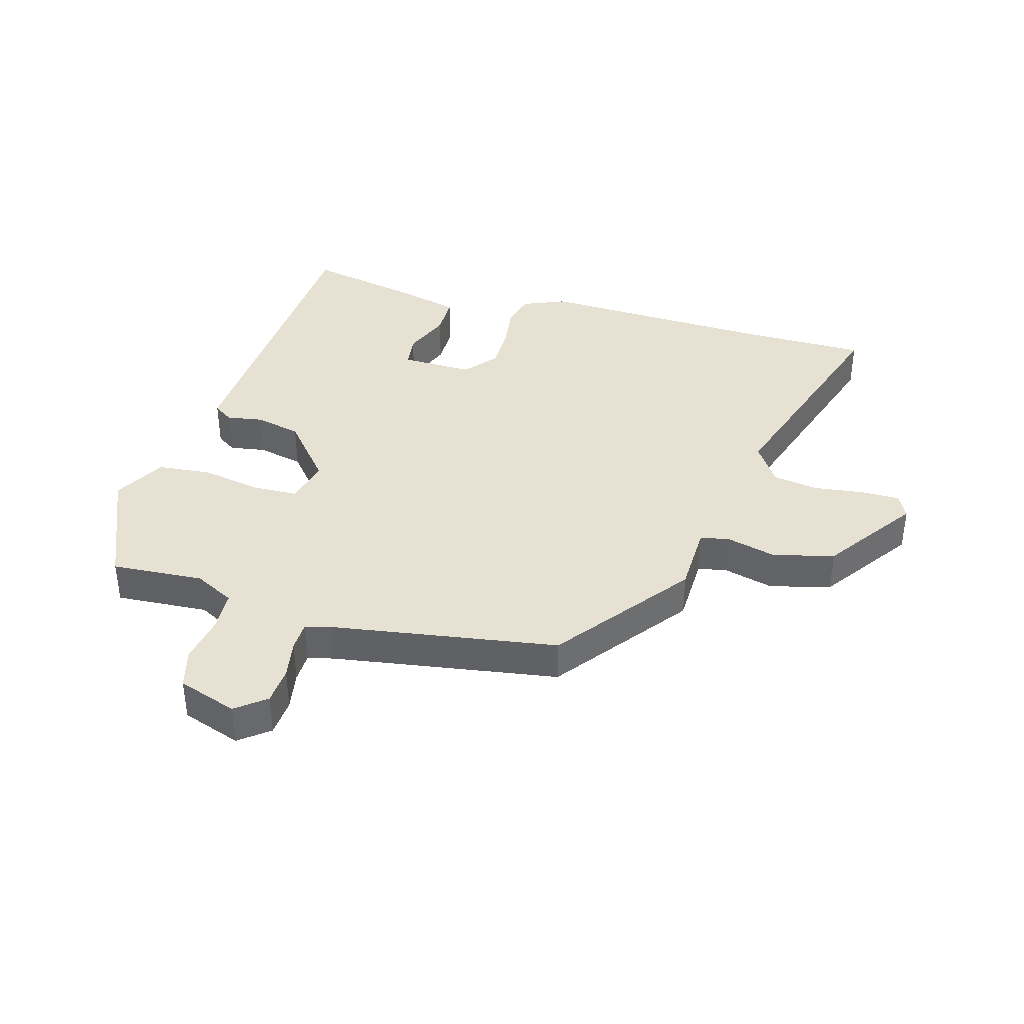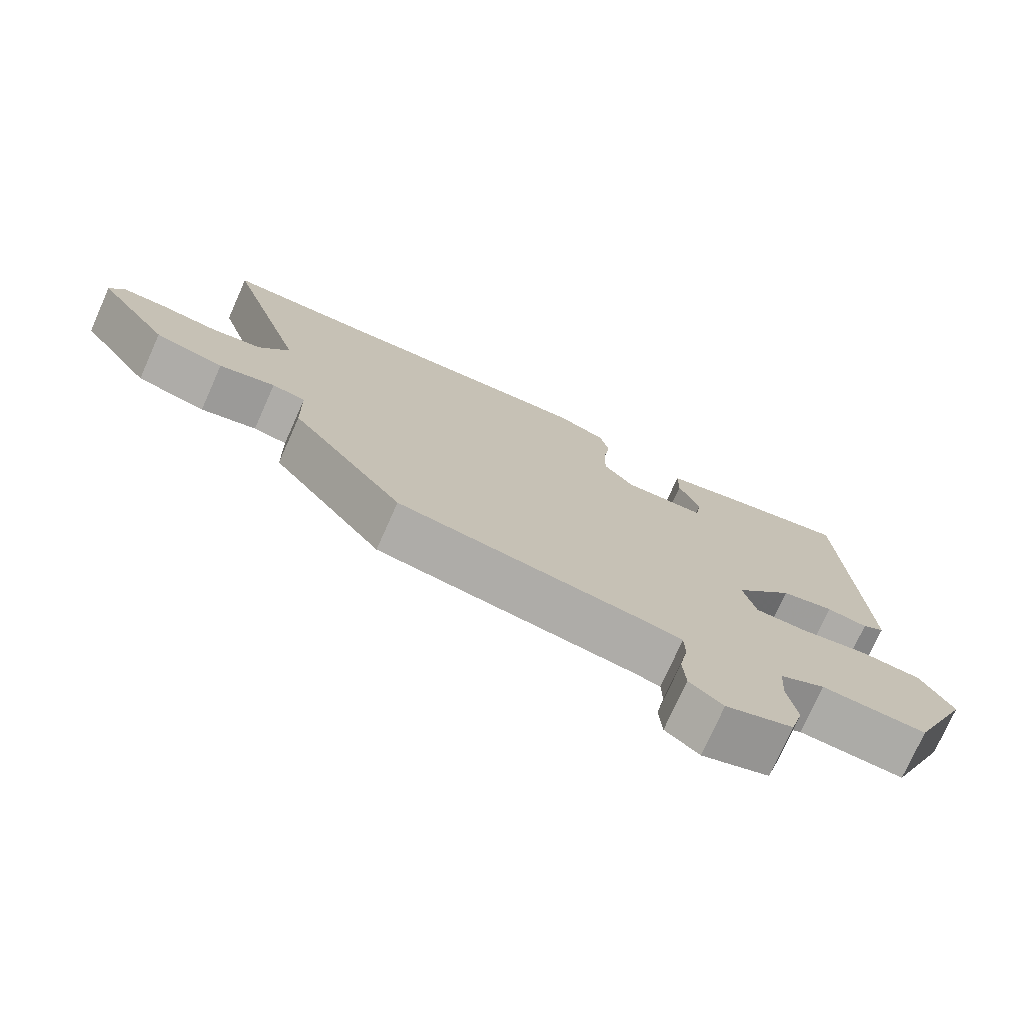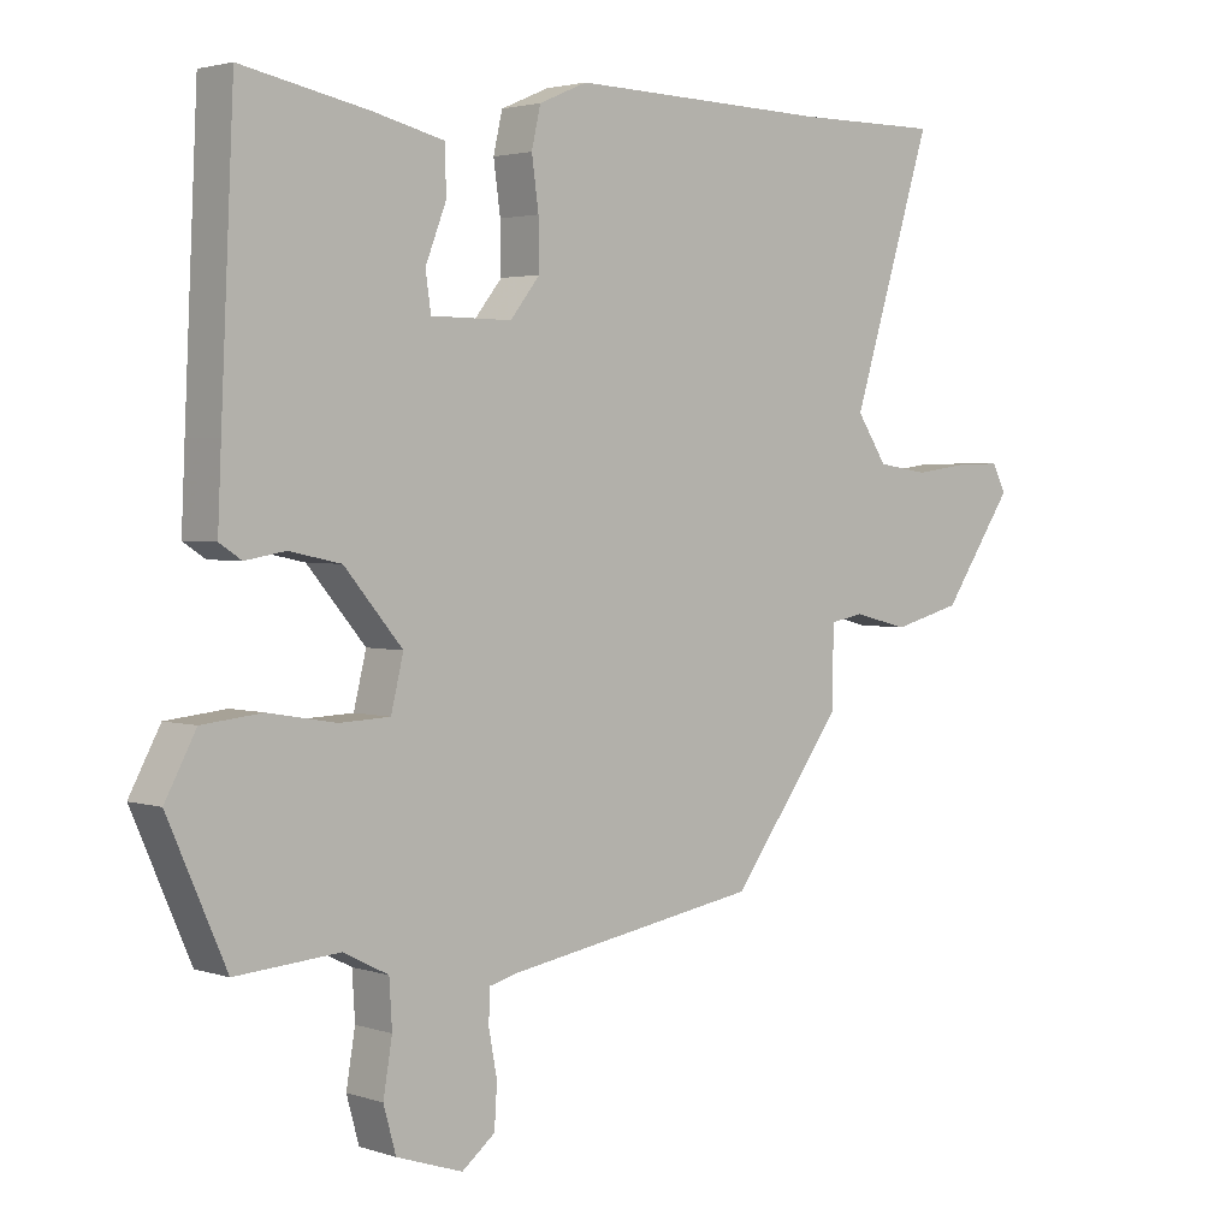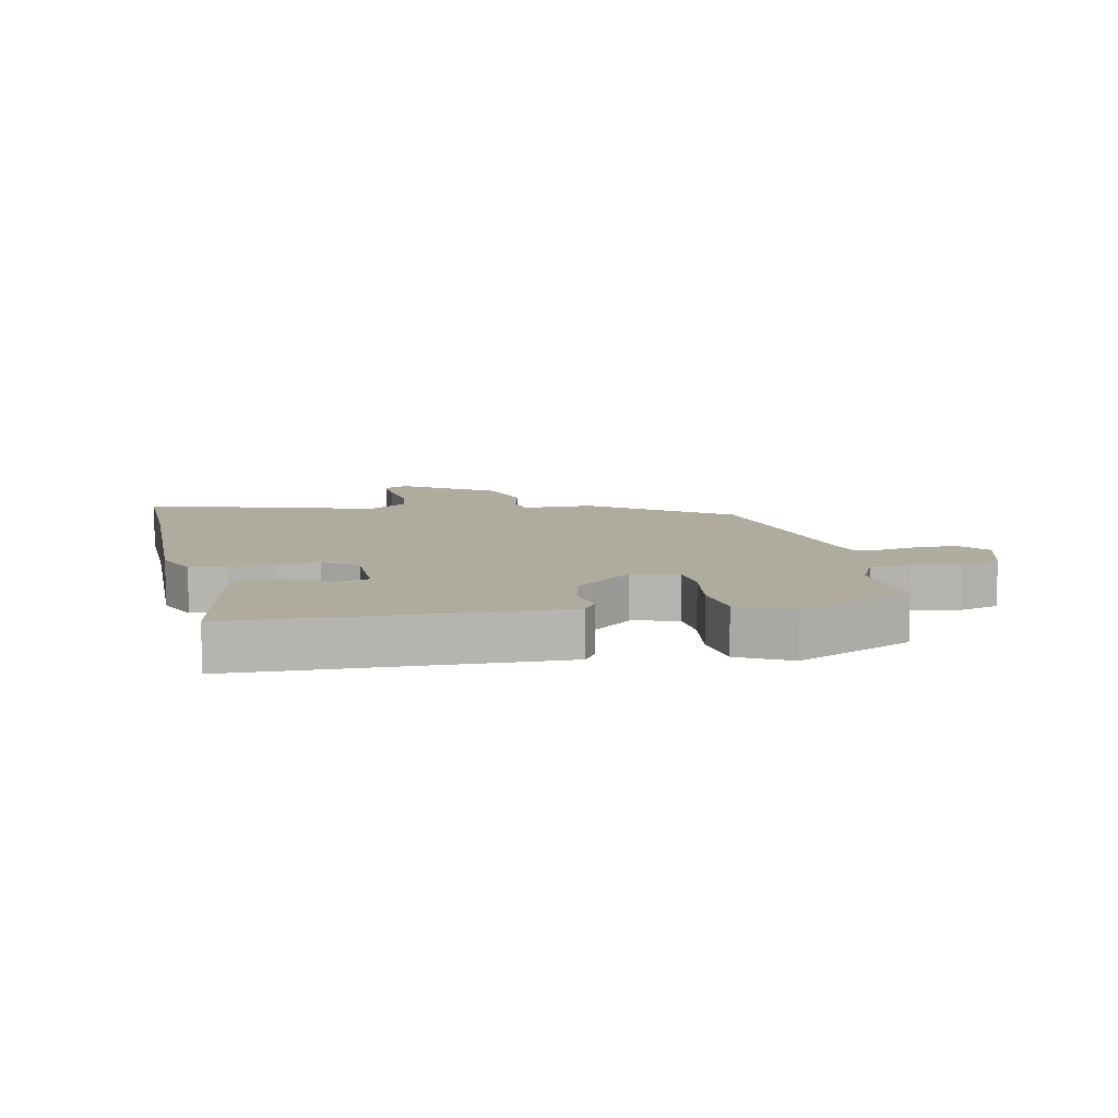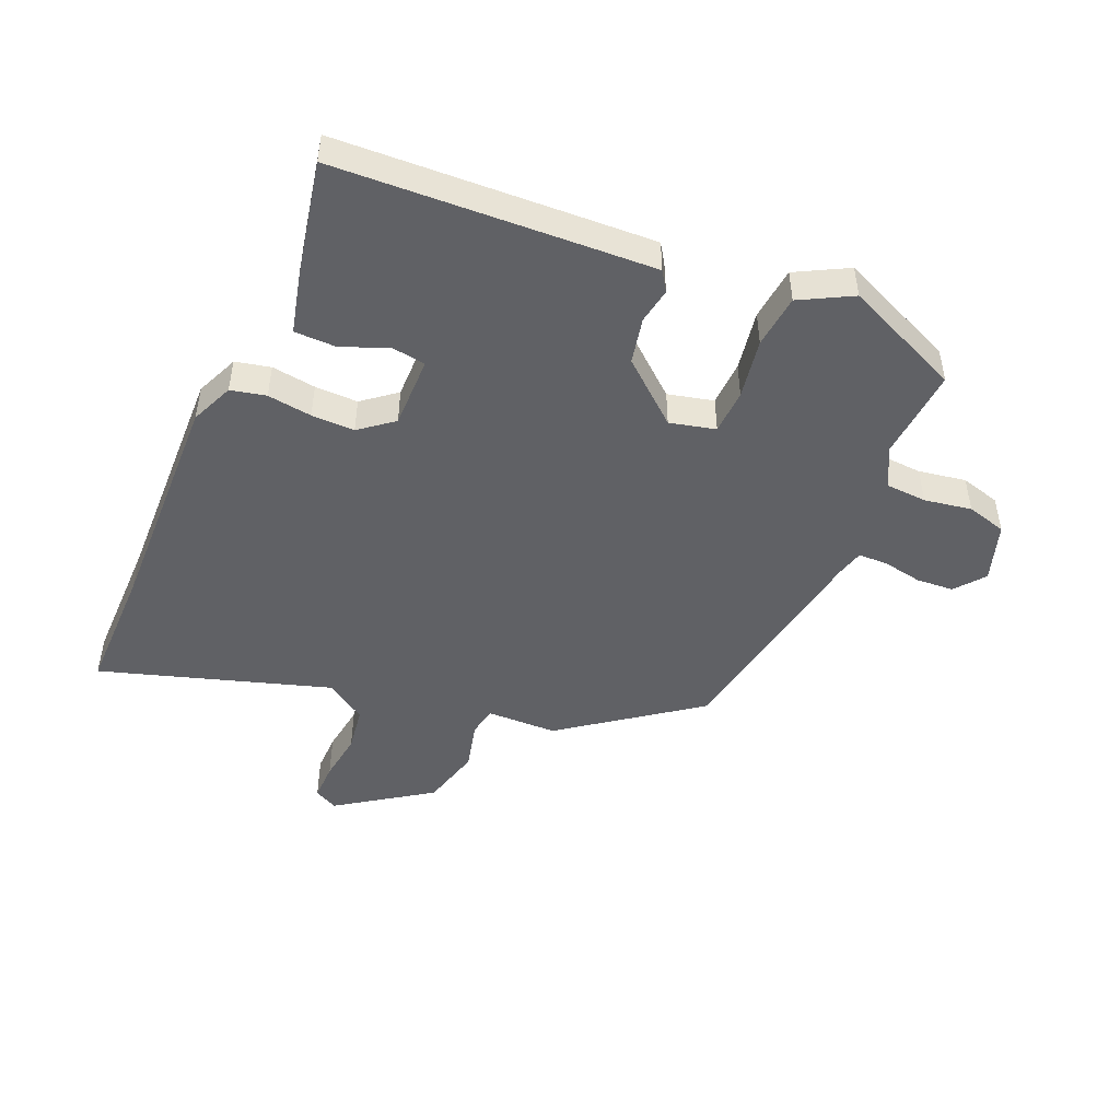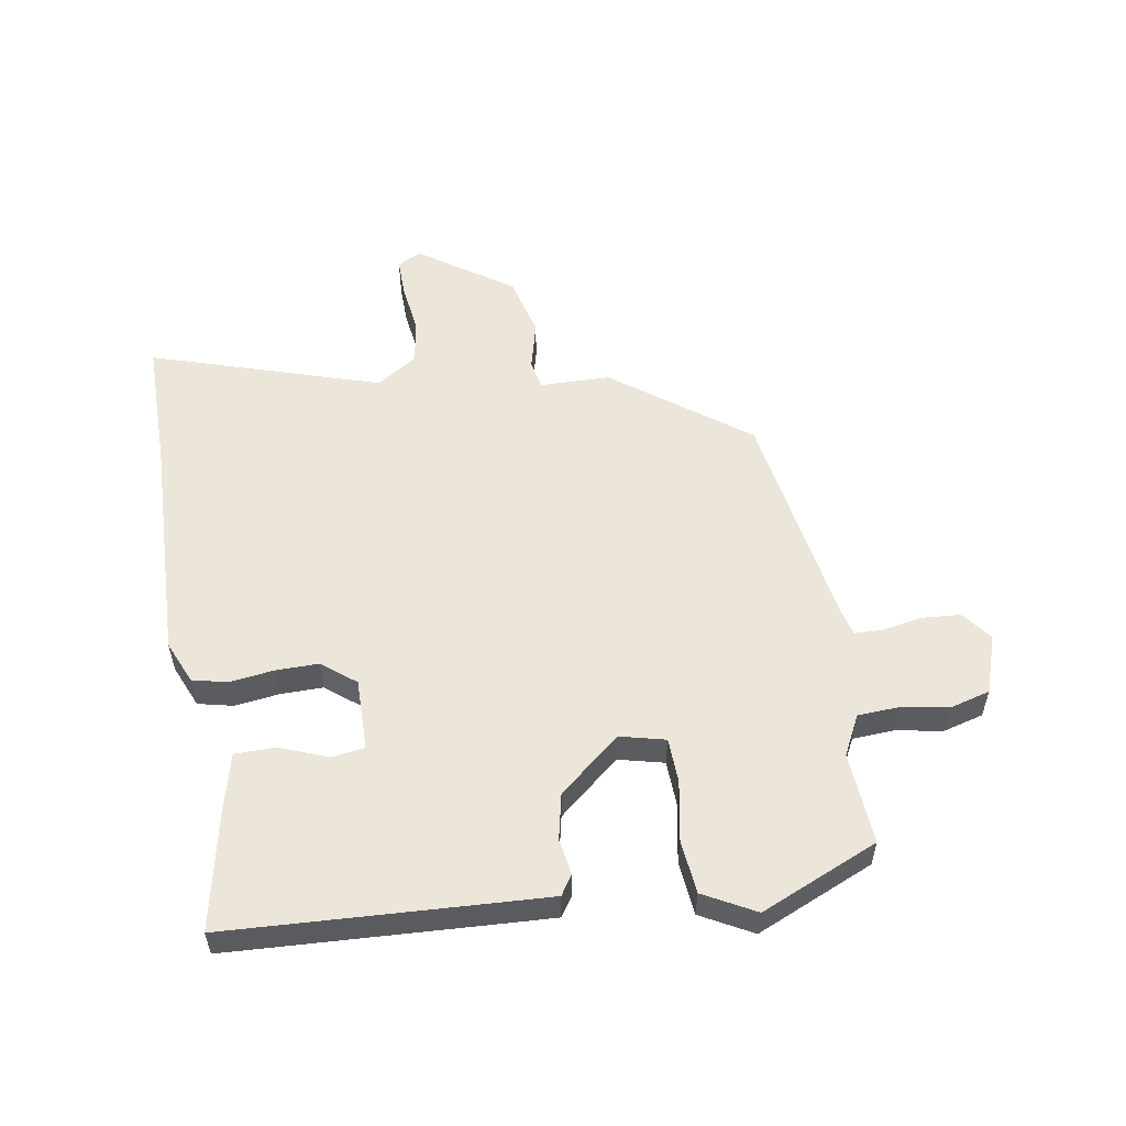
<metadata>
{"format":"obj","ext":"obj","renderer":"f3d","projection":"perspective","resolution":1024,"background":"white","views":[{"elev":38.8,"azim":-163.7,"up":"+Y"},{"elev":-75.2,"azim":-24.0,"up":"+Z"},{"elev":2.8,"azim":138.3,"up":"+Z"},{"elev":9.6,"azim":77.2,"up":"+Y"},{"elev":-47.6,"azim":66.7,"up":"+Y"},{"elev":55.1,"azim":80.8,"up":"+Y"}]}
</metadata>
<code>
v 0.438 0.07 0.488
v 0.457 0.07 0.088
v 0.462 0.07 -0.023
v 0.43 0.07 -0.044
v 0.372 0.07 -0.034
v 0.297 0.07 -0.05
v 0.213 0.07 -0.149
v 0.231 0.07 -0.223
v 0.304 0.07 -0.226
v 0.402 0.07 -0.209
v 0.489 0.07 -0.218
v 0.534 0.07 -0.302
v 0.45 0.07 -0.493
v 0.3 0.07 -0.482
v 0.235 0.07 -0.515
v 0.231 0.07 -0.582
v 0.244 0.07 -0.659
v 0.226 0.07 -0.724
v 0.13 0.07 -0.756
v 0.082 0.07 -0.718
v 0.078 0.07 -0.657
v 0.09 0.07 -0.593
v 0.089 0.07 -0.545
v 0.047 0.07 -0.534
v -0.319 0.07 -0.473
v -0.48 0.07 -0.256
v -0.482 0.07 -0.141
v -0.53 0.07 -0.132
v -0.61 0.07 -0.152
v -0.709 0.07 -0.126
v -0.812 0.07 0.024
v -0.792 0.07 0.063
v -0.729 0.07 0.062
v -0.648 0.07 0.051
v -0.574 0.07 0.062
v -0.53 0.07 0.128
v -0.647 0.07 0.501
v -0.436 0.07 0.5
v -0.06 0.07 0.51
v 0.01 0.07 0.48
v 0.023 0.07 0.423
v 0.013 0.07 0.351
v 0.012 0.07 0.281
v 0.055 0.07 0.227
v 0.172 0.07 0.228
v 0.18 0.07 0.282
v 0.15 0.07 0.359
v 0.151 0.07 0.426
v 0.254 0.07 0.451
v 0.438 0 0.488
v 0.457 0 0.088
v 0.462 0 -0.023
v 0.43 0 -0.044
v 0.372 0 -0.034
v 0.297 0 -0.05
v 0.213 0 -0.149
v 0.231 0 -0.223
v 0.304 0 -0.226
v 0.402 0 -0.209
v 0.489 0 -0.218
v 0.534 0 -0.302
v 0.45 0 -0.493
v 0.3 0 -0.482
v 0.235 0 -0.515
v 0.231 0 -0.582
v 0.244 0 -0.659
v 0.226 0 -0.724
v 0.13 0 -0.756
v 0.082 0 -0.718
v 0.078 0 -0.657
v 0.09 0 -0.593
v 0.089 0 -0.545
v 0.047 0 -0.534
v -0.319 0 -0.473
v -0.48 0 -0.256
v -0.482 0 -0.141
v -0.53 0 -0.132
v -0.61 0 -0.152
v -0.709 0 -0.126
v -0.812 0 0.024
v -0.792 0 0.063
v -0.729 0 0.062
v -0.648 0 0.051
v -0.574 0 0.062
v -0.53 0 0.128
v -0.647 0 0.501
v -0.436 0 0.5
v -0.06 0 0.51
v 0.01 0 0.48
v 0.023 0 0.423
v 0.013 0 0.351
v 0.012 0 0.281
v 0.055 0 0.227
v 0.172 0 0.228
v 0.18 0 0.282
v 0.15 0 0.359
v 0.151 0 0.426
v 0.254 0 0.451
f 3 4 5
f 2 3 5
f 1 2 5
f 49 1 5
f 48 49 5
f 47 48 5
f 46 47 5
f 45 46 5 6
f 44 45 6 7
f 43 44 7 8
f 40 41 42
f 39 40 42
f 38 39 42
f 38 42 43
f 37 38 43
f 36 37 43
f 35 36 43 8
f 32 33 34
f 31 32 34
f 30 31 34
f 29 30 34
f 28 29 34
f 34 35 8
f 28 34 8
f 27 28 8
f 26 27 8
f 25 26 8
f 24 25 8
f 20 21 22
f 19 20 22
f 18 19 22
f 17 18 22
f 16 17 22
f 15 16 22 23
f 24 8 9
f 23 24 9
f 15 23 9
f 14 15 9
f 12 13 14
f 11 12 14
f 10 11 14
f 9 10 14
f 54 53 52
f 54 52 51
f 54 51 50
f 54 50 98
f 54 98 97
f 54 97 96
f 54 96 95
f 55 54 95 94
f 56 55 94 93
f 57 56 93 92
f 91 90 89
f 91 89 88
f 91 88 87
f 92 91 87
f 92 87 86
f 92 86 85
f 57 92 85 84
f 83 82 81
f 83 81 80
f 83 80 79
f 83 79 78
f 83 78 77
f 57 84 83
f 57 83 77
f 57 77 76
f 57 76 75
f 57 75 74
f 57 74 73
f 71 70 69
f 71 69 68
f 71 68 67
f 71 67 66
f 71 66 65
f 72 71 65 64
f 58 57 73
f 58 73 72
f 58 72 64
f 58 64 63
f 63 62 61
f 63 61 60
f 63 60 59
f 63 59 58
f 1 50 51 2
f 2 51 52 3
f 3 52 53 4
f 4 53 54 5
f 5 54 55 6
f 6 55 56 7
f 7 56 57 8
f 8 57 58 9
f 9 58 59 10
f 10 59 60 11
f 11 60 61 12
f 12 61 62 13
f 13 62 63 14
f 14 63 64 15
f 15 64 65 16
f 16 65 66 17
f 17 66 67 18
f 18 67 68 19
f 19 68 69 20
f 20 69 70 21
f 21 70 71 22
f 22 71 72 23
f 23 72 73 24
f 24 73 74 25
f 25 74 75 26
f 26 75 76 27
f 27 76 77 28
f 28 77 78 29
f 29 78 79 30
f 30 79 80 31
f 31 80 81 32
f 32 81 82 33
f 33 82 83 34
f 34 83 84 35
f 35 84 85 36
f 36 85 86 37
f 37 86 87 38
f 38 87 88 39
f 39 88 89 40
f 40 89 90 41
f 41 90 91 42
f 42 91 92 43
f 43 92 93 44
f 44 93 94 45
f 45 94 95 46
f 46 95 96 47
f 47 96 97 48
f 48 97 98 49
f 49 98 50 1

</code>
